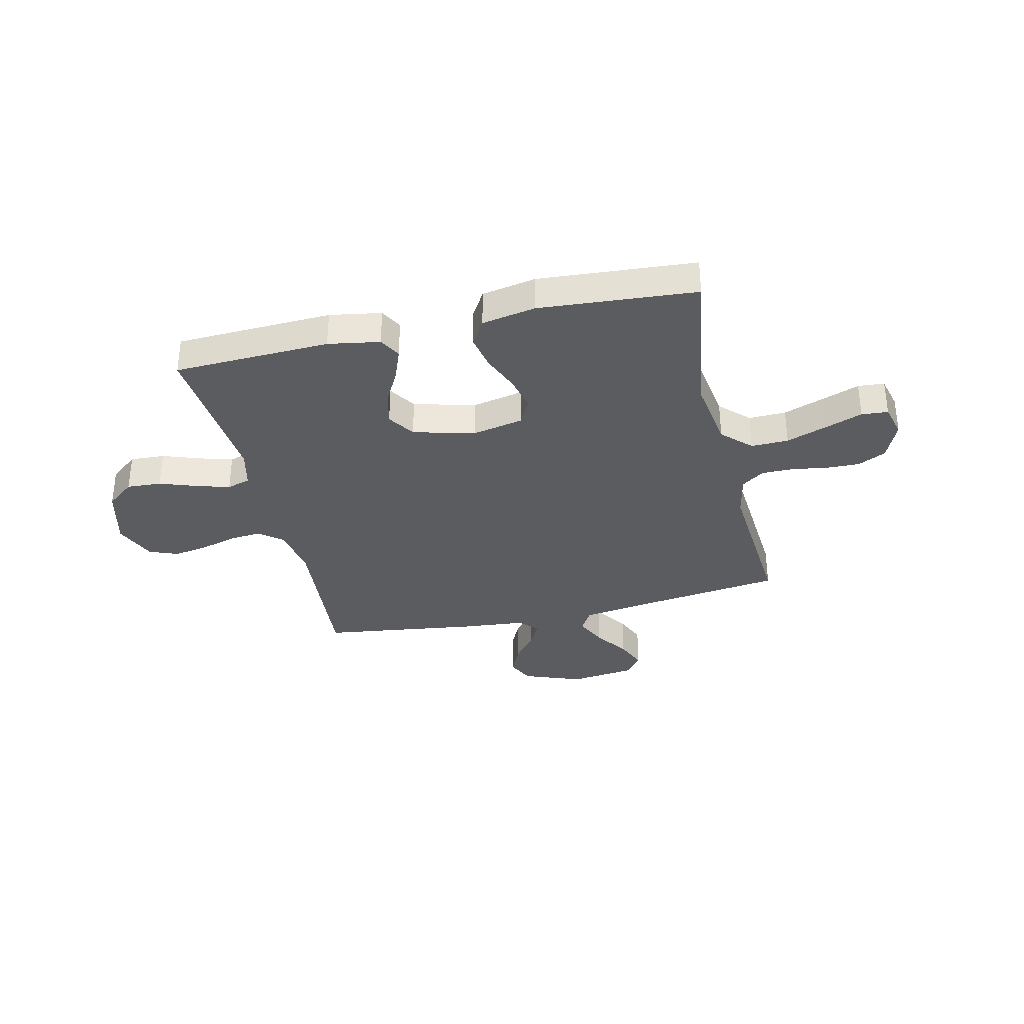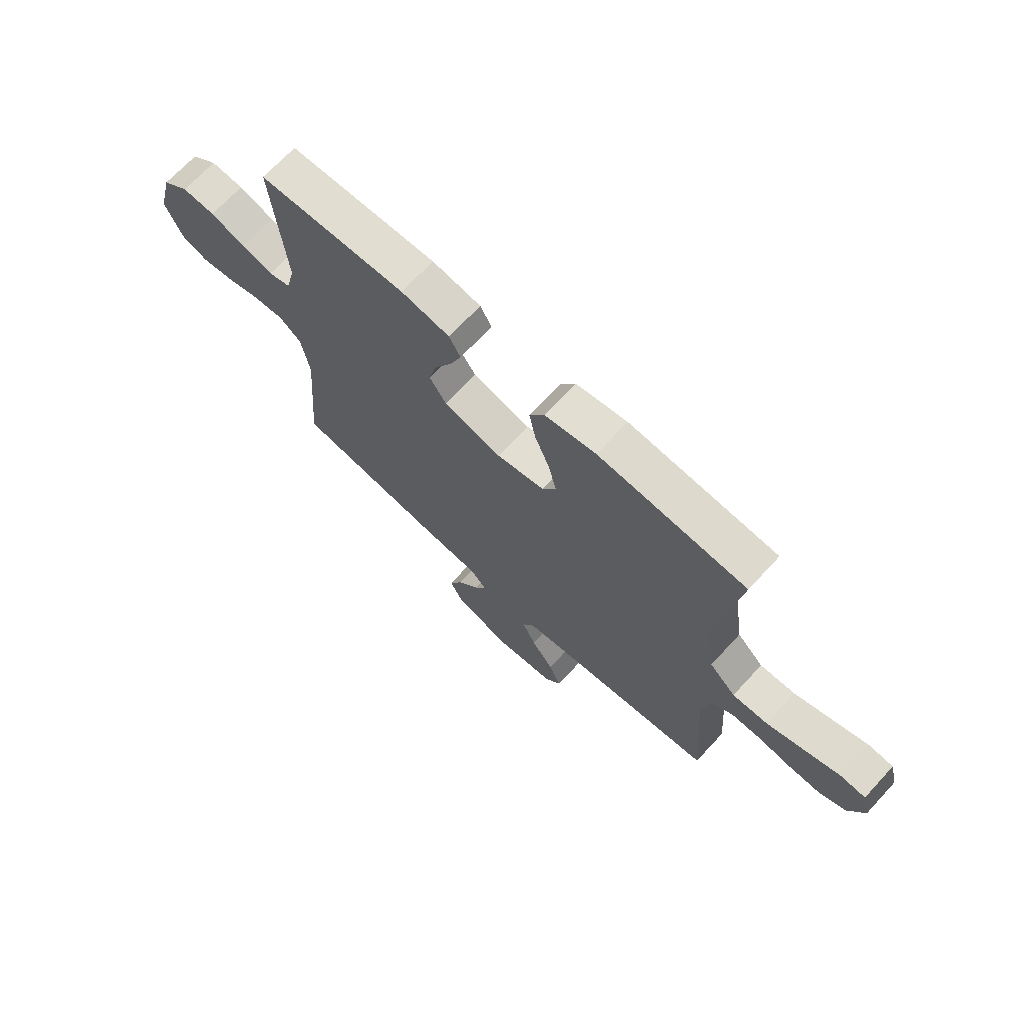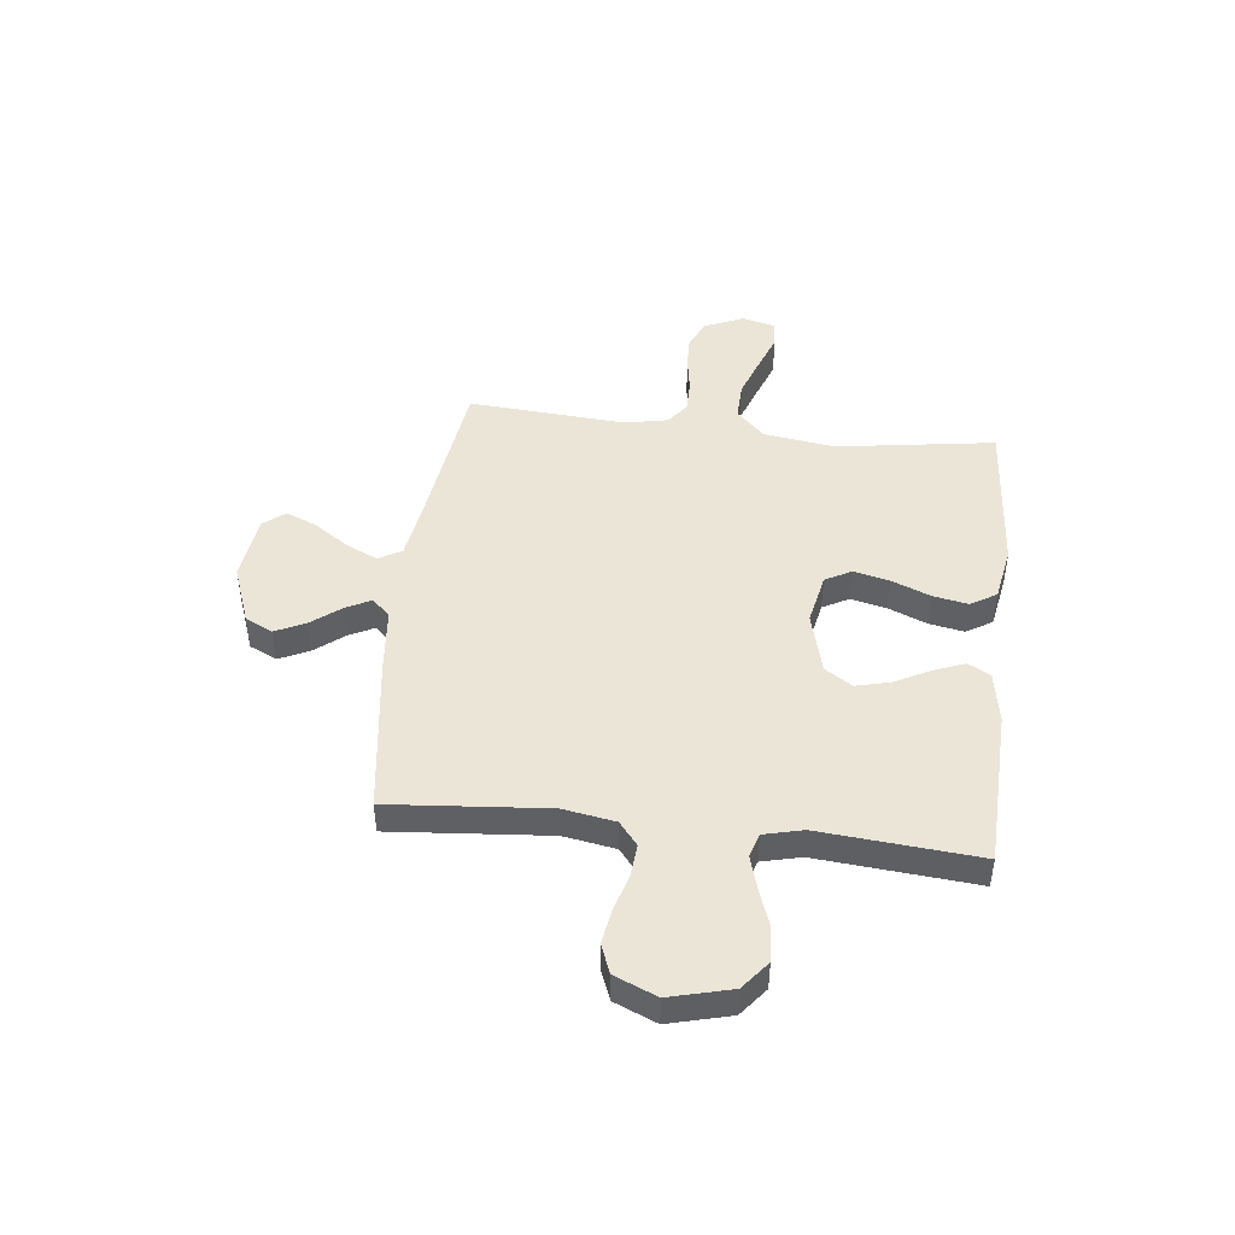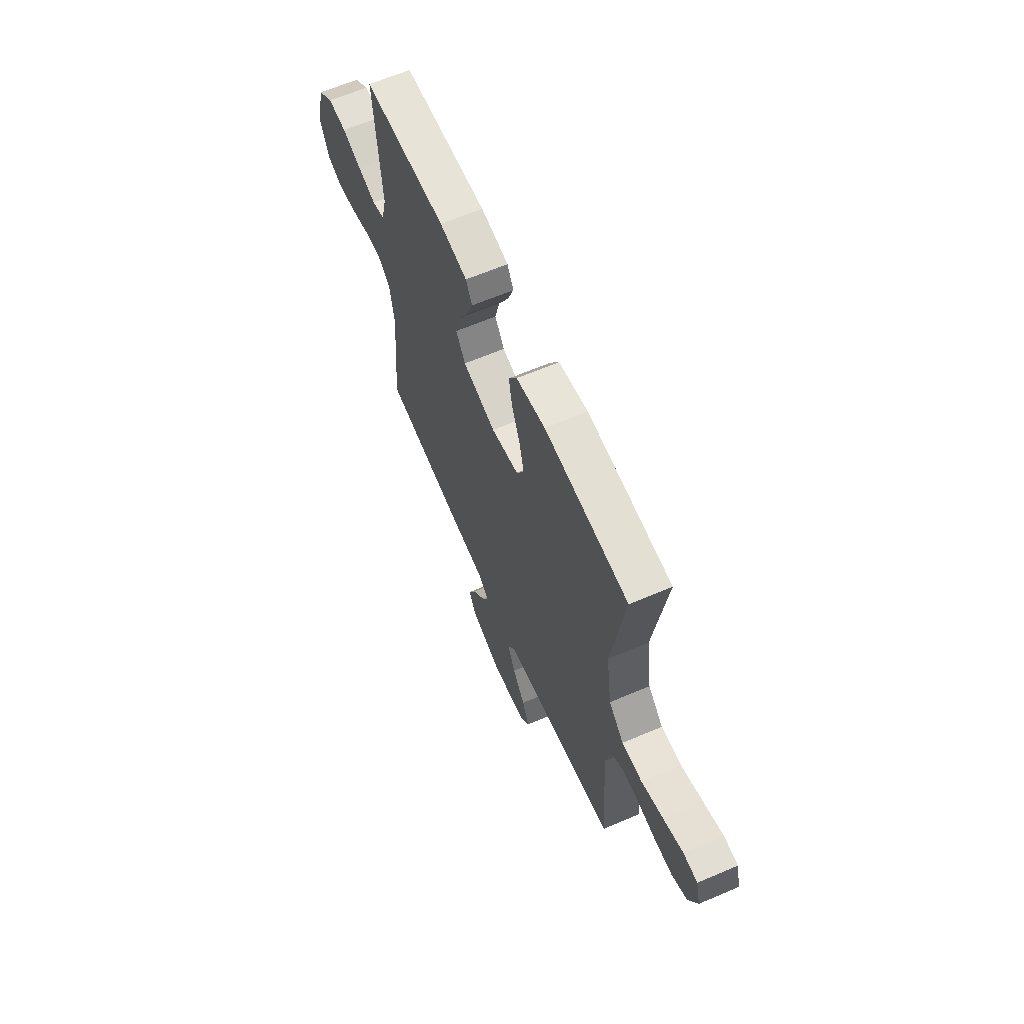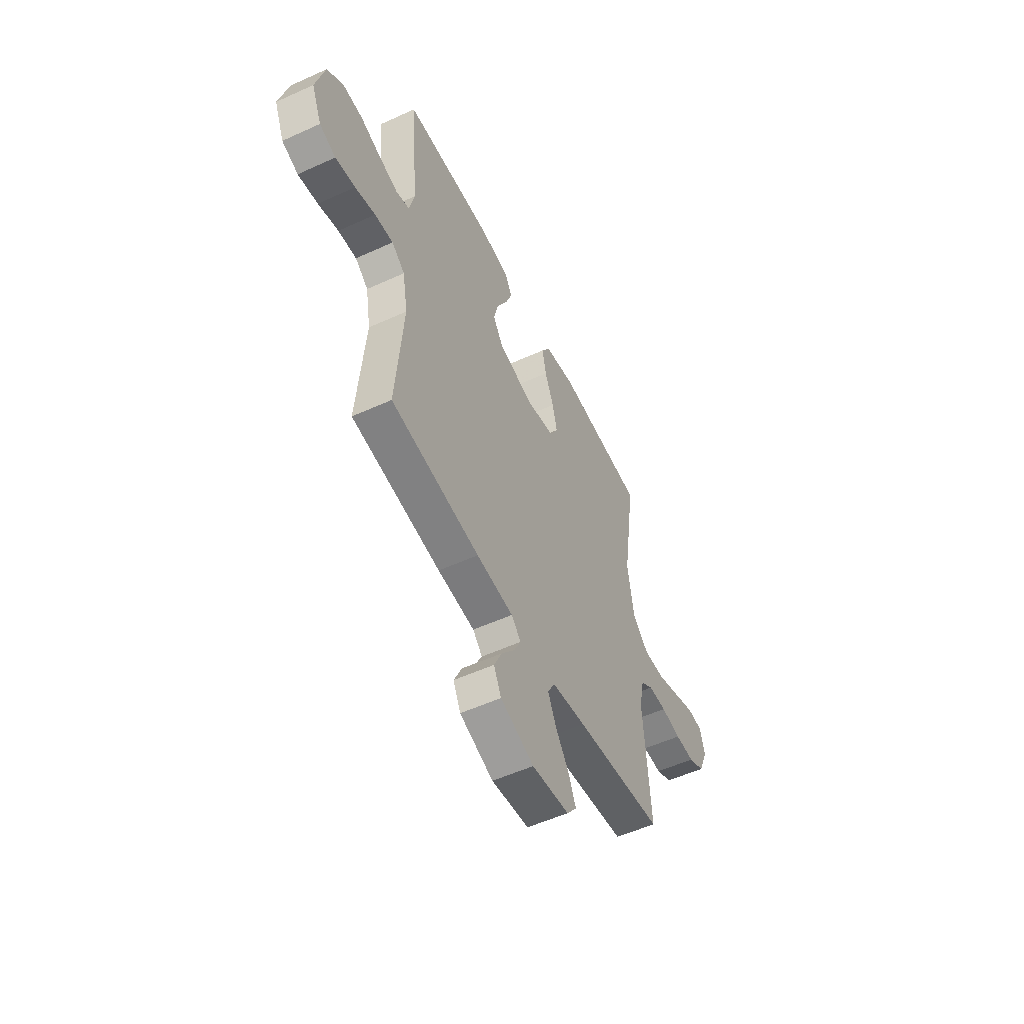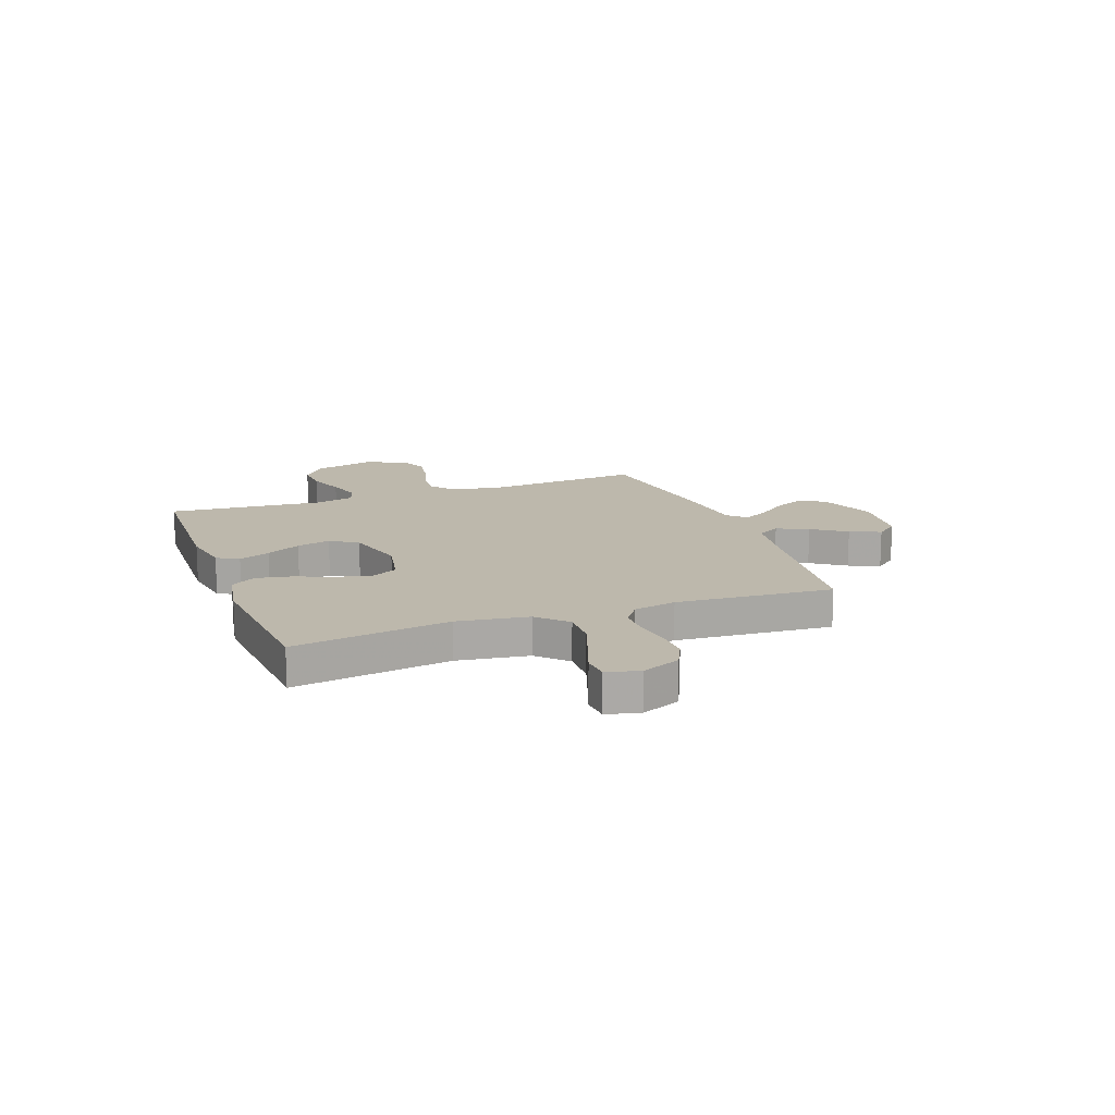
<metadata>
{"format":"obj","ext":"obj","renderer":"f3d","projection":"perspective","resolution":1024,"background":"white","views":[{"elev":-34.2,"azim":13.1,"up":"+Y"},{"elev":69.5,"azim":42.8,"up":"+Z"},{"elev":45.8,"azim":-83.5,"up":"+Y"},{"elev":63.6,"azim":66.6,"up":"+Z"},{"elev":-53.9,"azim":-64.1,"up":"+Z"},{"elev":14.9,"azim":69.7,"up":"+Y"}]}
</metadata>
<code>
v -0.5 0.07 -0.5
v -0.475 0.07 -0.2
v -0.492 0.07 -0.101
v -0.536 0.07 -0.066
v -0.598 0.07 -0.071
v -0.667 0.07 -0.091
v -0.734 0.07 -0.102
v -0.789 0.07 -0.08
v -0.823 0.07 0
v -0.793 0.07 0.117
v -0.739 0.07 0.16
v -0.672 0.07 0.156
v -0.601 0.07 0.131
v -0.537 0.07 0.112
v -0.492 0.07 0.126
v -0.474 0.07 0.2
v -0.5 0.07 0.5
v -0.2 0.07 0.511
v -0.101 0.07 0.494
v -0.078 0.07 0.452
v -0.101 0.07 0.392
v -0.136 0.07 0.326
v -0.152 0.07 0.261
v -0.118 0.07 0.209
v 0 0.07 0.178
v 0.098 0.07 0.198
v 0.125 0.07 0.248
v 0.109 0.07 0.315
v 0.079 0.07 0.388
v 0.066 0.07 0.455
v 0.096 0.07 0.504
v 0.2 0.07 0.523
v 0.5 0.07 0.5
v 0.455 0.07 0.2
v 0.475 0.07 0.064
v 0.529 0.07 0.011
v 0.601 0.07 0.013
v 0.68 0.07 0.041
v 0.751 0.07 0.067
v 0.802 0.07 0.063
v 0.818 0.07 0
v 0.786 0.07 -0.074
v 0.732 0.07 -0.1
v 0.667 0.07 -0.098
v 0.599 0.07 -0.087
v 0.538 0.07 -0.087
v 0.495 0.07 -0.118
v 0.478 0.07 -0.2
v 0.5 0.07 -0.5
v 0.2 0.07 -0.539
v 0.086 0.07 -0.556
v 0.061 0.07 -0.6
v 0.089 0.07 -0.66
v 0.134 0.07 -0.725
v 0.159 0.07 -0.784
v 0.126 0.07 -0.826
v 0 0.07 -0.841
v -0.113 0.07 -0.799
v -0.138 0.07 -0.747
v -0.111 0.07 -0.69
v -0.067 0.07 -0.634
v -0.043 0.07 -0.587
v -0.075 0.07 -0.553
v -0.2 0.07 -0.541
v -0.5 0 -0.5
v -0.475 0 -0.2
v -0.492 0 -0.101
v -0.536 0 -0.066
v -0.598 0 -0.071
v -0.667 0 -0.091
v -0.734 0 -0.102
v -0.789 0 -0.08
v -0.823 0 0
v -0.793 0 0.117
v -0.739 0 0.16
v -0.672 0 0.156
v -0.601 0 0.131
v -0.537 0 0.112
v -0.492 0 0.126
v -0.474 0 0.2
v -0.5 0 0.5
v -0.2 0 0.511
v -0.101 0 0.494
v -0.078 0 0.452
v -0.101 0 0.392
v -0.136 0 0.326
v -0.152 0 0.261
v -0.118 0 0.209
v 0 0 0.178
v 0.098 0 0.198
v 0.125 0 0.248
v 0.109 0 0.315
v 0.079 0 0.388
v 0.066 0 0.455
v 0.096 0 0.504
v 0.2 0 0.523
v 0.5 0 0.5
v 0.455 0 0.2
v 0.475 0 0.064
v 0.529 0 0.011
v 0.601 0 0.013
v 0.68 0 0.041
v 0.751 0 0.067
v 0.802 0 0.063
v 0.818 0 0
v 0.786 0 -0.074
v 0.732 0 -0.1
v 0.667 0 -0.098
v 0.599 0 -0.087
v 0.538 0 -0.087
v 0.495 0 -0.118
v 0.478 0 -0.2
v 0.5 0 -0.5
v 0.2 0 -0.539
v 0.086 0 -0.556
v 0.061 0 -0.6
v 0.089 0 -0.66
v 0.134 0 -0.725
v 0.159 0 -0.784
v 0.126 0 -0.826
v 0 0 -0.841
v -0.113 0 -0.799
v -0.138 0 -0.747
v -0.111 0 -0.69
v -0.067 0 -0.634
v -0.043 0 -0.587
v -0.075 0 -0.553
v -0.2 0 -0.541
f 63 64 1 2
f 58 59 60 61
f 58 61 62
f 57 58 62
f 56 57 62
f 53 54 55 56
f 52 53 56 62
f 51 52 62 63
f 48 49 50
f 47 48 50 51
f 42 43 44 45
f 42 45 46
f 41 42 46
f 38 39 40 41
f 37 38 41 46
f 36 37 46 47
f 31 32 33 34
f 31 34 35
f 28 29 30 31
f 27 28 31 35
f 26 27 35 36
f 19 20 21 22
f 19 22 23
f 16 17 18 19
f 15 16 19 23
f 10 11 12 13
f 10 13 14
f 9 10 14
f 8 9 14 15
f 5 6 7 8
f 4 5 8 15
f 51 63 2 3
f 25 26 36 47
f 24 25 47 51
f 15 23 24 51
f 3 4 15 51
f 66 65 128 127
f 125 124 123 122
f 126 125 122
f 126 122 121
f 126 121 120
f 120 119 118 117
f 126 120 117 116
f 127 126 116 115
f 114 113 112
f 115 114 112 111
f 109 108 107 106
f 110 109 106
f 110 106 105
f 105 104 103 102
f 110 105 102 101
f 111 110 101 100
f 98 97 96 95
f 99 98 95
f 95 94 93 92
f 99 95 92 91
f 100 99 91 90
f 86 85 84 83
f 87 86 83
f 83 82 81 80
f 87 83 80 79
f 77 76 75 74
f 78 77 74
f 78 74 73
f 79 78 73 72
f 72 71 70 69
f 79 72 69 68
f 67 66 127 115
f 111 100 90 89
f 115 111 89 88
f 115 88 87 79
f 115 79 68 67
f 1 65 66 2
f 2 66 67 3
f 3 67 68 4
f 4 68 69 5
f 5 69 70 6
f 6 70 71 7
f 7 71 72 8
f 8 72 73 9
f 9 73 74 10
f 10 74 75 11
f 11 75 76 12
f 12 76 77 13
f 13 77 78 14
f 14 78 79 15
f 15 79 80 16
f 16 80 81 17
f 17 81 82 18
f 18 82 83 19
f 19 83 84 20
f 20 84 85 21
f 21 85 86 22
f 22 86 87 23
f 23 87 88 24
f 24 88 89 25
f 25 89 90 26
f 26 90 91 27
f 27 91 92 28
f 28 92 93 29
f 29 93 94 30
f 30 94 95 31
f 31 95 96 32
f 32 96 97 33
f 33 97 98 34
f 34 98 99 35
f 35 99 100 36
f 36 100 101 37
f 37 101 102 38
f 38 102 103 39
f 39 103 104 40
f 40 104 105 41
f 41 105 106 42
f 42 106 107 43
f 43 107 108 44
f 44 108 109 45
f 45 109 110 46
f 46 110 111 47
f 47 111 112 48
f 48 112 113 49
f 49 113 114 50
f 50 114 115 51
f 51 115 116 52
f 52 116 117 53
f 53 117 118 54
f 54 118 119 55
f 55 119 120 56
f 56 120 121 57
f 57 121 122 58
f 58 122 123 59
f 59 123 124 60
f 60 124 125 61
f 61 125 126 62
f 62 126 127 63
f 63 127 128 64
f 64 128 65 1

</code>
